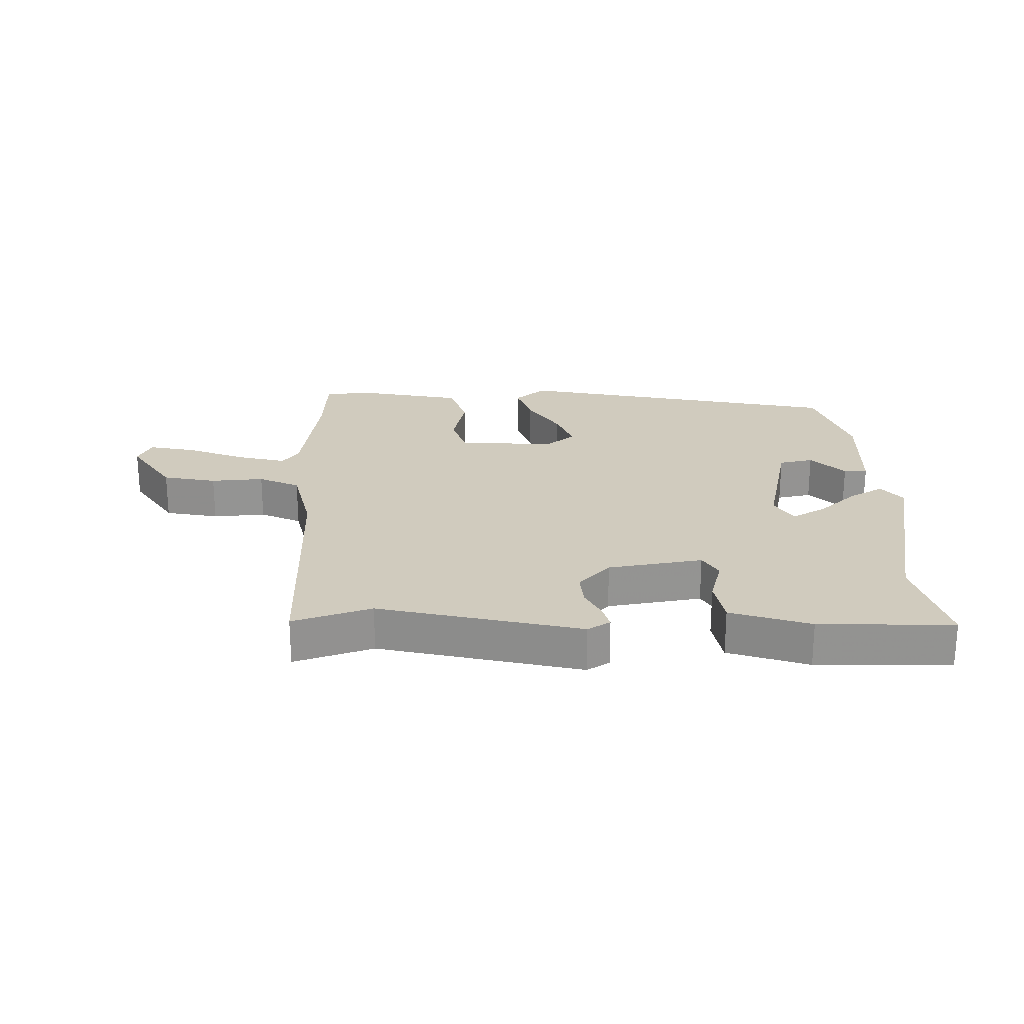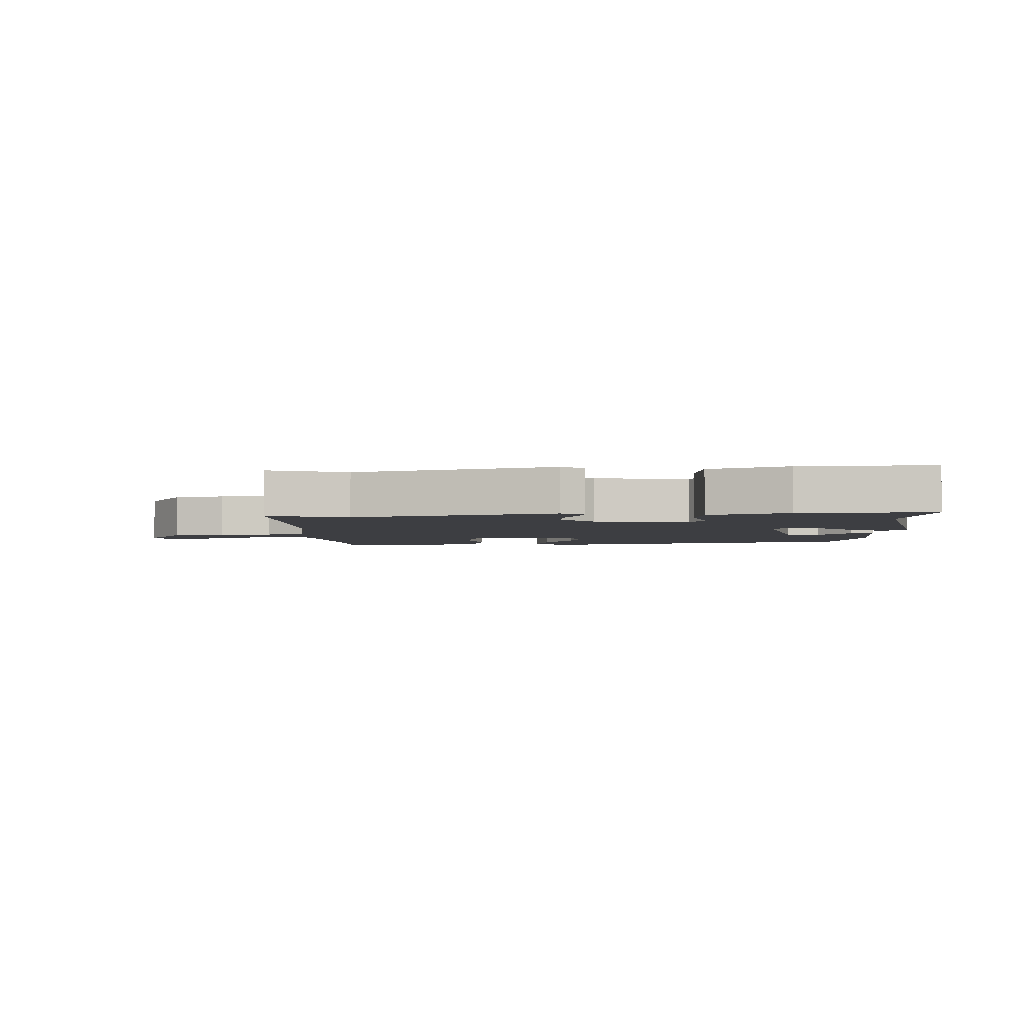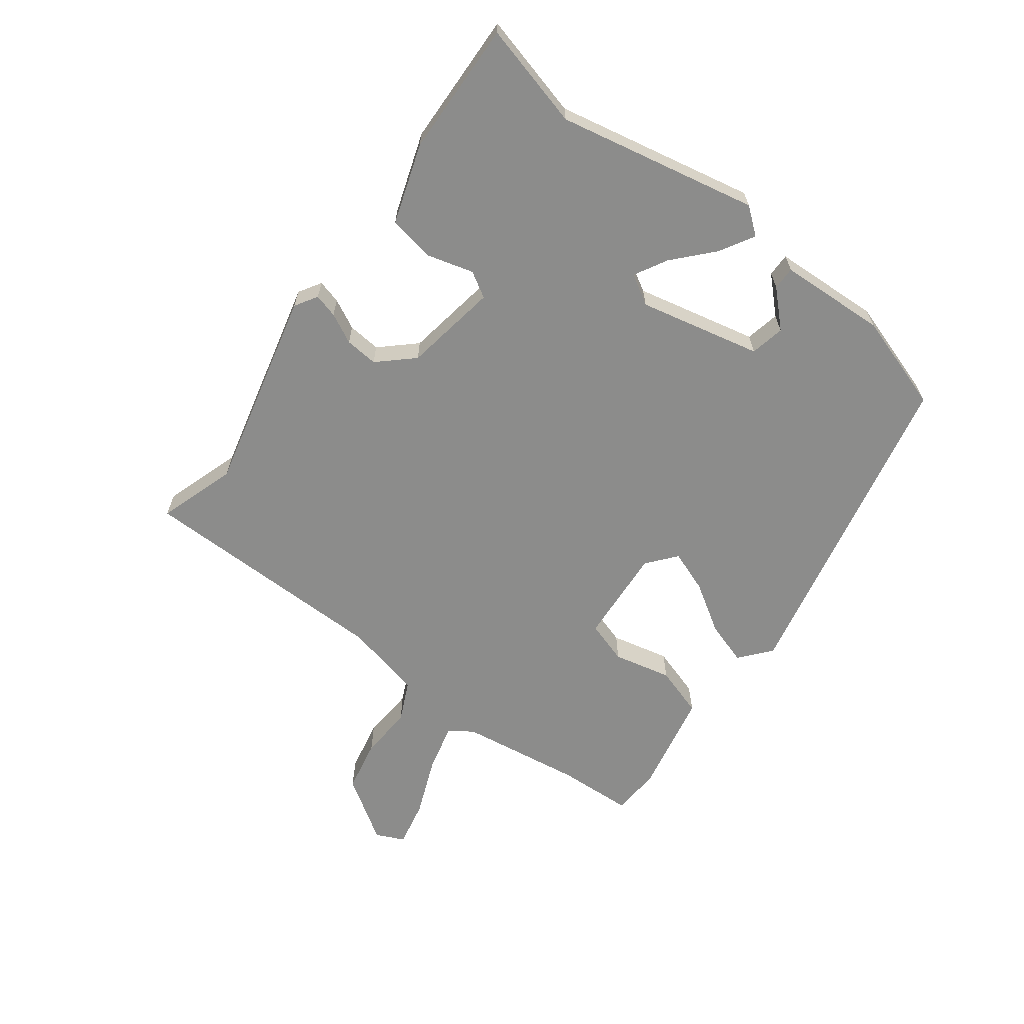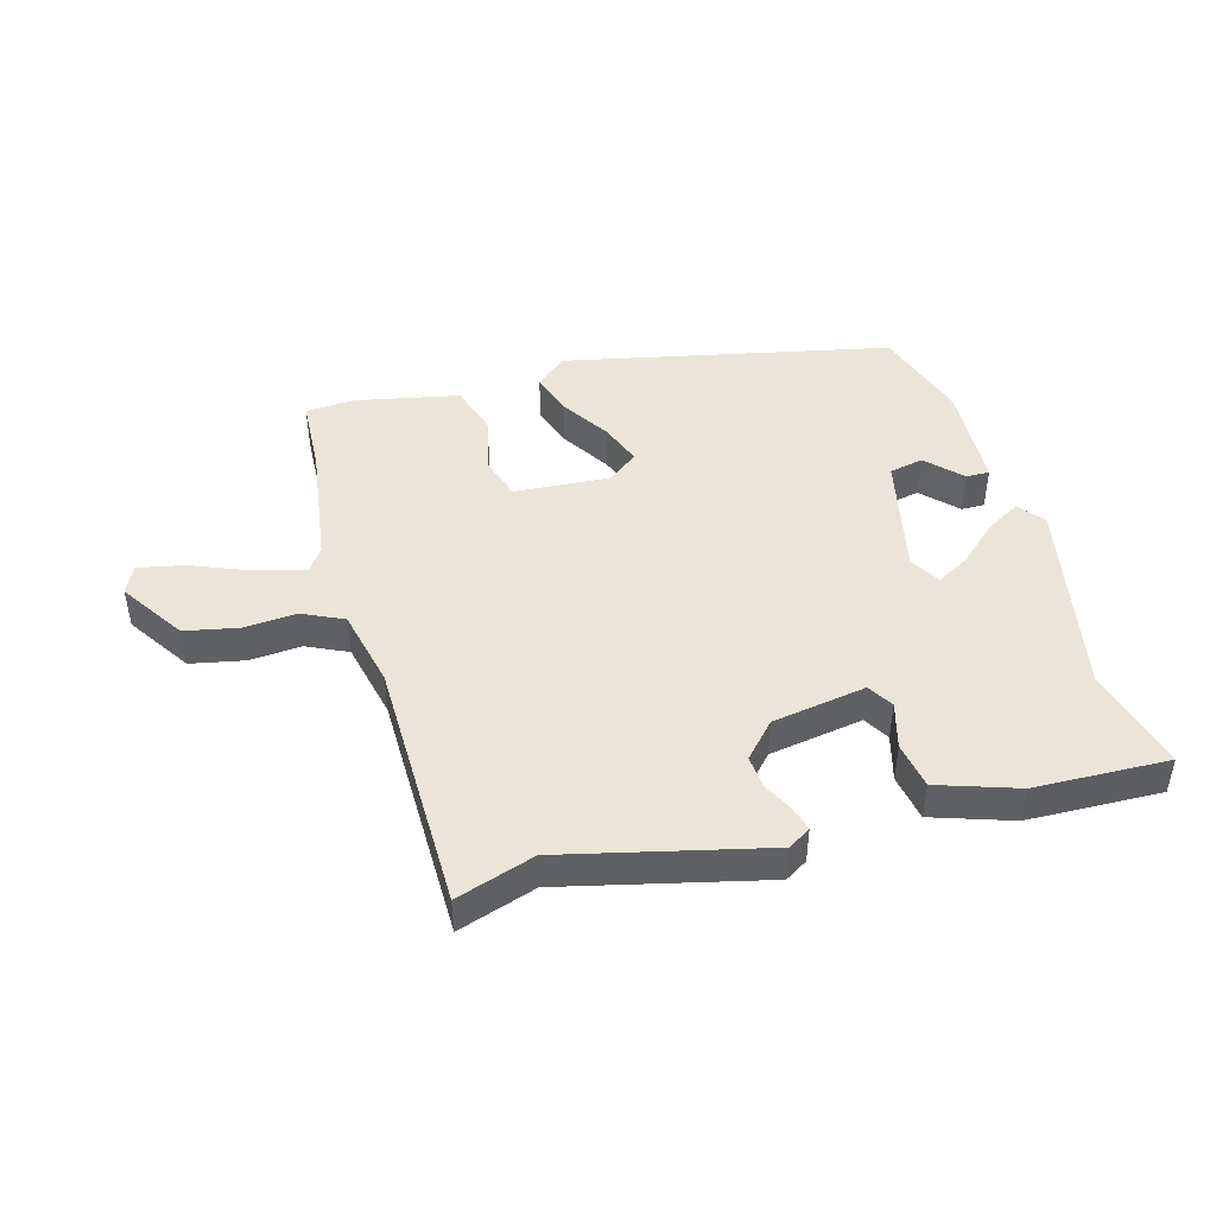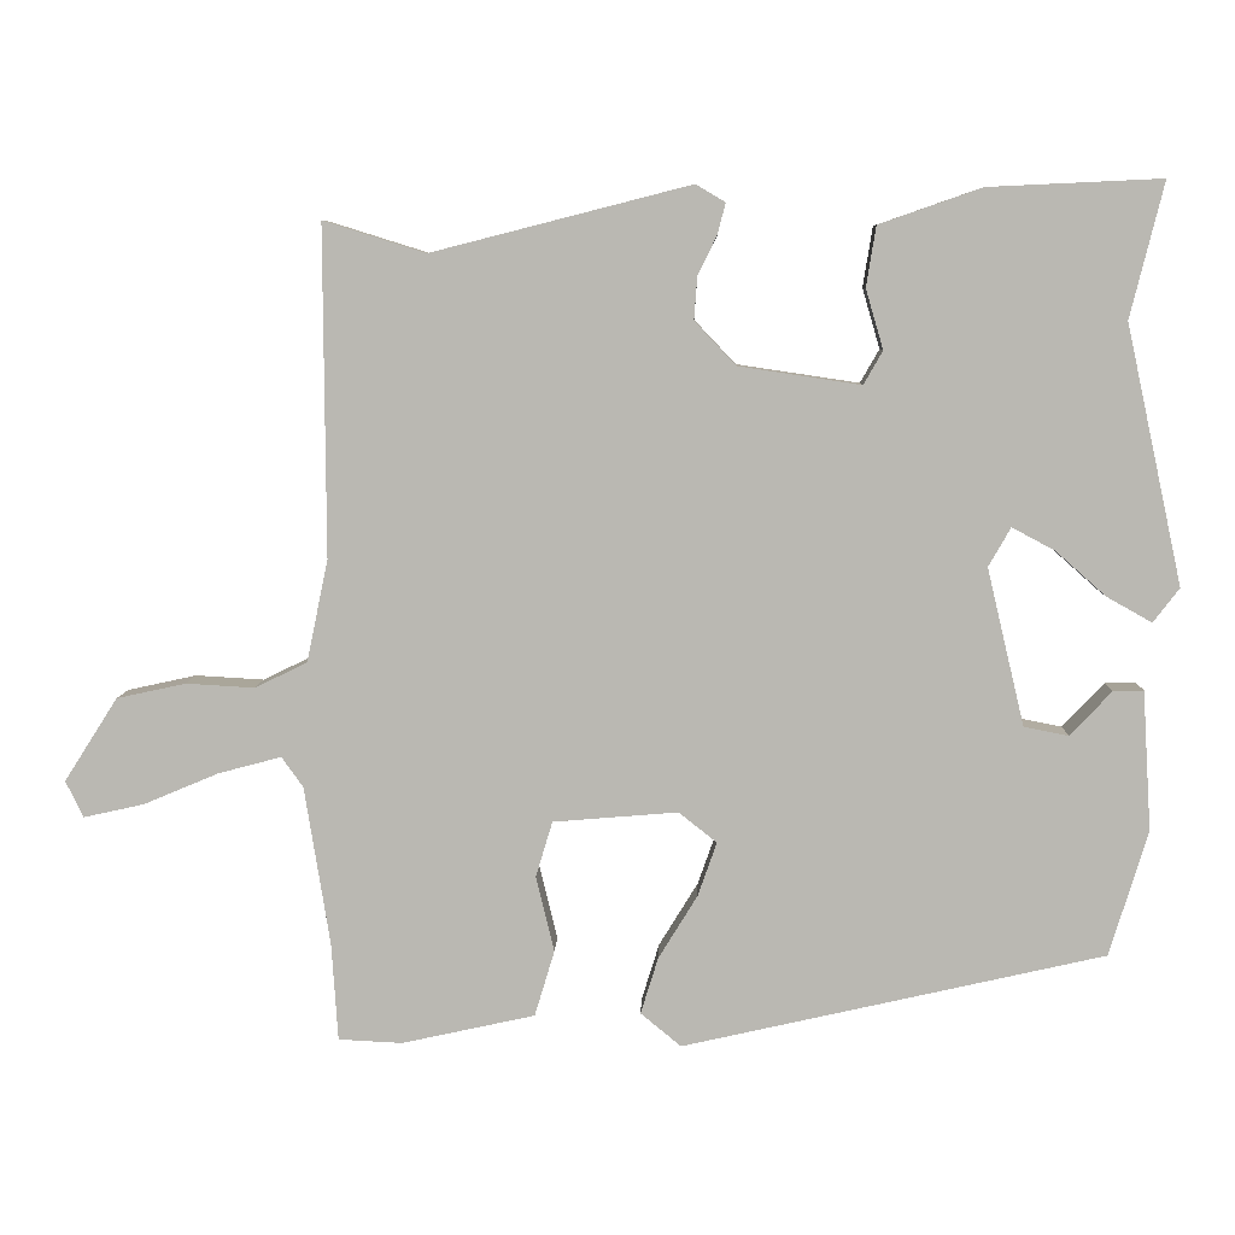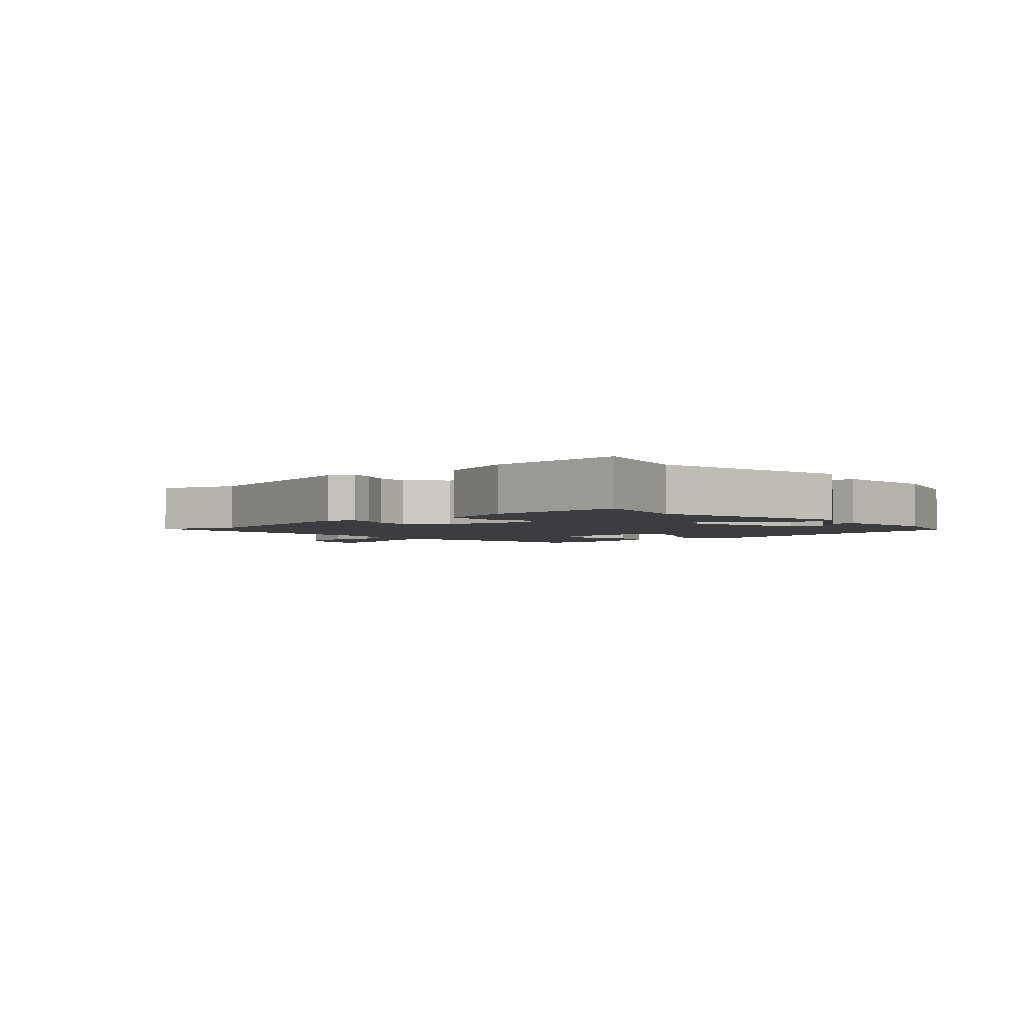
<metadata>
{"format":"obj","ext":"obj","renderer":"f3d","projection":"perspective","resolution":1024,"background":"white","views":[{"elev":23.4,"azim":-2.1,"up":"+Y"},{"elev":-3.5,"azim":2.5,"up":"+Y"},{"elev":-64.1,"azim":52.4,"up":"+Y"},{"elev":45.5,"azim":-16.5,"up":"+Y"},{"elev":7.1,"azim":1.8,"up":"+Z"},{"elev":-2.7,"azim":41.6,"up":"+Y"}]}
</metadata>
<code>
v 0.464 0.07 -0.405
v -0.067 0.07 -0.526
v -0.118 0.07 -0.484
v -0.096 0.07 -0.413
v -0.047 0.07 -0.333
v -0.023 0.07 -0.265
v -0.071 0.07 -0.227
v -0.228 0.07 -0.24
v -0.249 0.07 -0.31
v -0.226 0.07 -0.405
v -0.251 0.07 -0.488
v -0.419 0.07 -0.525
v -0.499 0.07 -0.521
v -0.507 0.07 -0.398
v -0.539 0.07 -0.198
v -0.566 0.07 -0.16
v -0.645 0.07 -0.181
v -0.74 0.07 -0.221
v -0.816 0.07 -0.238
v -0.838 0.07 -0.192
v -0.771 0.07 -0.087
v -0.684 0.07 -0.068
v -0.598 0.07 -0.073
v -0.532 0.07 -0.041
v -0.505 0.07 0.088
v -0.507 0.07 0.502
v -0.379 0.07 0.462
v -0.053 0.07 0.545
v -0.016 0.07 0.523
v -0.026 0.07 0.484
v -0.05 0.07 0.435
v -0.054 0.07 0.381
v -0.002 0.07 0.326
v 0.152 0.07 0.303
v 0.176 0.07 0.345
v 0.154 0.07 0.42
v 0.166 0.07 0.496
v 0.295 0.07 0.541
v 0.513 0.07 0.551
v 0.471 0.07 0.381
v 0.542 0.07 0.056
v 0.509 0.07 0.013
v 0.452 0.07 0.045
v 0.389 0.07 0.101
v 0.335 0.07 0.13
v 0.307 0.07 0.081
v 0.354 0.07 -0.117
v 0.41 0.07 -0.128
v 0.463 0.07 -0.072
v 0.501 0.07 -0.071
v 0.512 0.07 -0.246
v 0.464 0 -0.405
v -0.067 0 -0.526
v -0.118 0 -0.484
v -0.096 0 -0.413
v -0.047 0 -0.333
v -0.023 0 -0.265
v -0.071 0 -0.227
v -0.228 0 -0.24
v -0.249 0 -0.31
v -0.226 0 -0.405
v -0.251 0 -0.488
v -0.419 0 -0.525
v -0.499 0 -0.521
v -0.507 0 -0.398
v -0.539 0 -0.198
v -0.566 0 -0.16
v -0.645 0 -0.181
v -0.74 0 -0.221
v -0.816 0 -0.238
v -0.838 0 -0.192
v -0.771 0 -0.087
v -0.684 0 -0.068
v -0.598 0 -0.073
v -0.532 0 -0.041
v -0.505 0 0.088
v -0.507 0 0.502
v -0.379 0 0.462
v -0.053 0 0.545
v -0.016 0 0.523
v -0.026 0 0.484
v -0.05 0 0.435
v -0.054 0 0.381
v -0.002 0 0.326
v 0.152 0 0.303
v 0.176 0 0.345
v 0.154 0 0.42
v 0.166 0 0.496
v 0.295 0 0.541
v 0.513 0 0.551
v 0.471 0 0.381
v 0.542 0 0.056
v 0.509 0 0.013
v 0.452 0 0.045
v 0.389 0 0.101
v 0.335 0 0.13
v 0.307 0 0.081
v 0.354 0 -0.117
v 0.41 0 -0.128
v 0.463 0 -0.072
v 0.501 0 -0.071
v 0.512 0 -0.246
f 48 49 50 51
f 47 48 51 1
f 41 42 43 44
f 40 41 44 45
f 39 40 45 46
f 35 36 37 38
f 34 35 38 39
f 28 29 30 31
f 27 28 31 32
f 25 26 27
f 24 25 27 32
f 20 21 22 23
f 20 23 24
f 17 18 19 20
f 16 17 20 24
f 15 16 24 32
f 11 12 13 14
f 9 10 11 14
f 8 9 14 15
f 7 8 15 32
f 2 3 4 5
f 47 1 2 5
f 46 47 5 6
f 34 39 46 6
f 6 7 32 33
f 6 33 34
f 102 101 100 99
f 52 102 99 98
f 95 94 93 92
f 96 95 92 91
f 97 96 91 90
f 89 88 87 86
f 90 89 86 85
f 82 81 80 79
f 83 82 79 78
f 78 77 76
f 83 78 76 75
f 74 73 72 71
f 75 74 71
f 71 70 69 68
f 75 71 68 67
f 83 75 67 66
f 65 64 63 62
f 65 62 61 60
f 66 65 60 59
f 83 66 59 58
f 56 55 54 53
f 56 53 52 98
f 57 56 98 97
f 57 97 90 85
f 84 83 58 57
f 85 84 57
f 1 52 53 2
f 2 53 54 3
f 3 54 55 4
f 4 55 56 5
f 5 56 57 6
f 6 57 58 7
f 7 58 59 8
f 8 59 60 9
f 9 60 61 10
f 10 61 62 11
f 11 62 63 12
f 12 63 64 13
f 13 64 65 14
f 14 65 66 15
f 15 66 67 16
f 16 67 68 17
f 17 68 69 18
f 18 69 70 19
f 19 70 71 20
f 20 71 72 21
f 21 72 73 22
f 22 73 74 23
f 23 74 75 24
f 24 75 76 25
f 25 76 77 26
f 26 77 78 27
f 27 78 79 28
f 28 79 80 29
f 29 80 81 30
f 30 81 82 31
f 31 82 83 32
f 32 83 84 33
f 33 84 85 34
f 34 85 86 35
f 35 86 87 36
f 36 87 88 37
f 37 88 89 38
f 38 89 90 39
f 39 90 91 40
f 40 91 92 41
f 41 92 93 42
f 42 93 94 43
f 43 94 95 44
f 44 95 96 45
f 45 96 97 46
f 46 97 98 47
f 47 98 99 48
f 48 99 100 49
f 49 100 101 50
f 50 101 102 51
f 51 102 52 1

</code>
